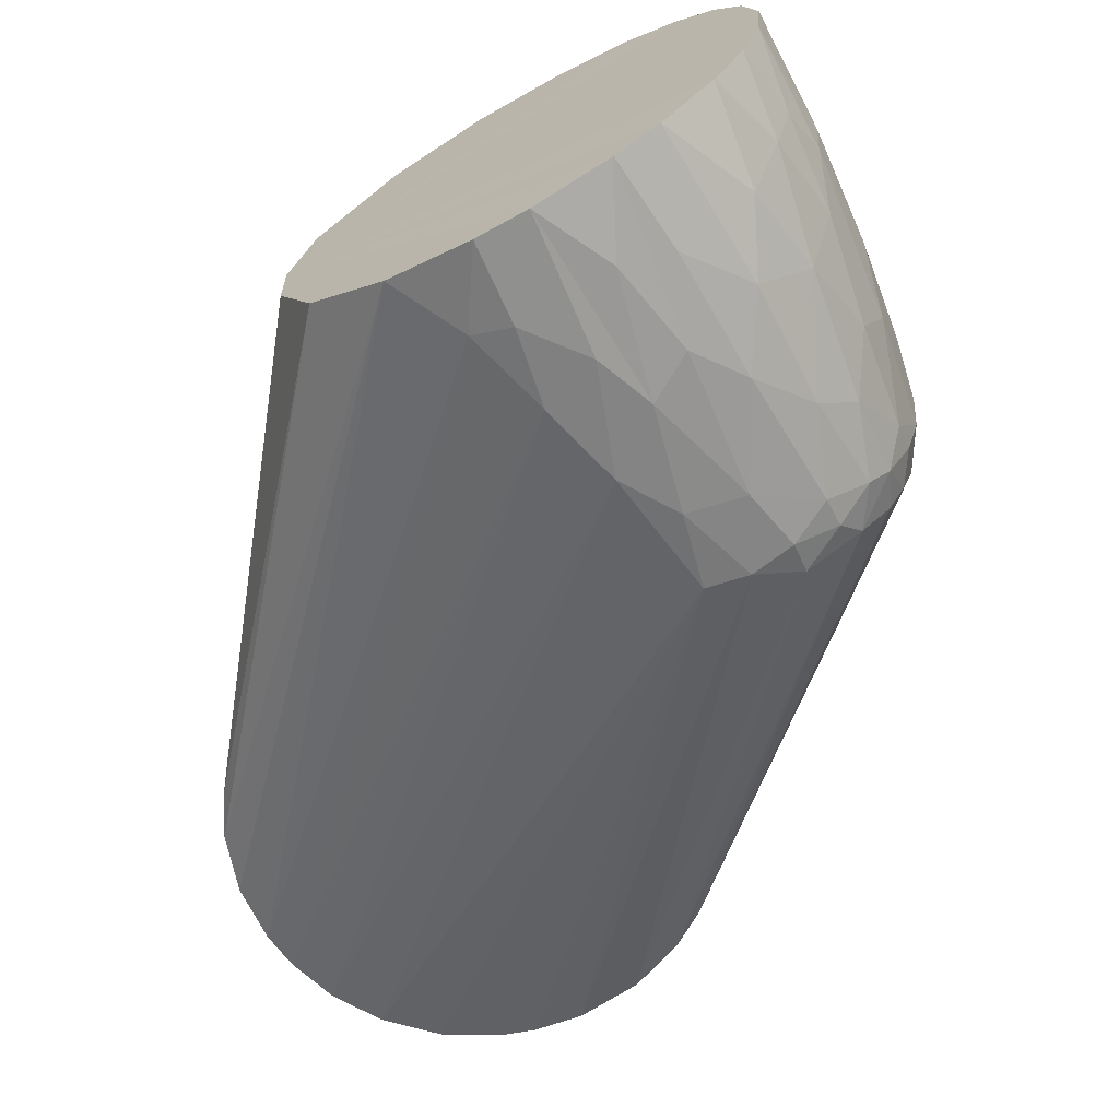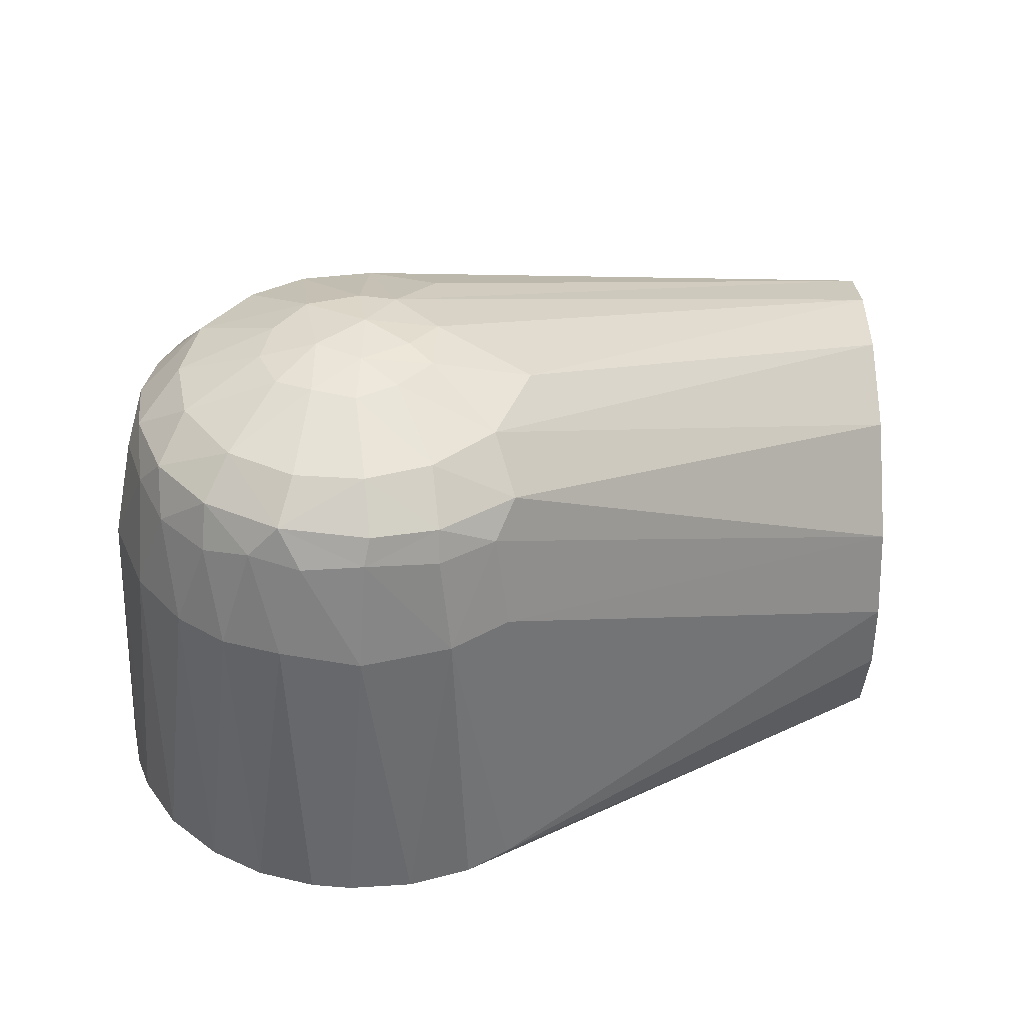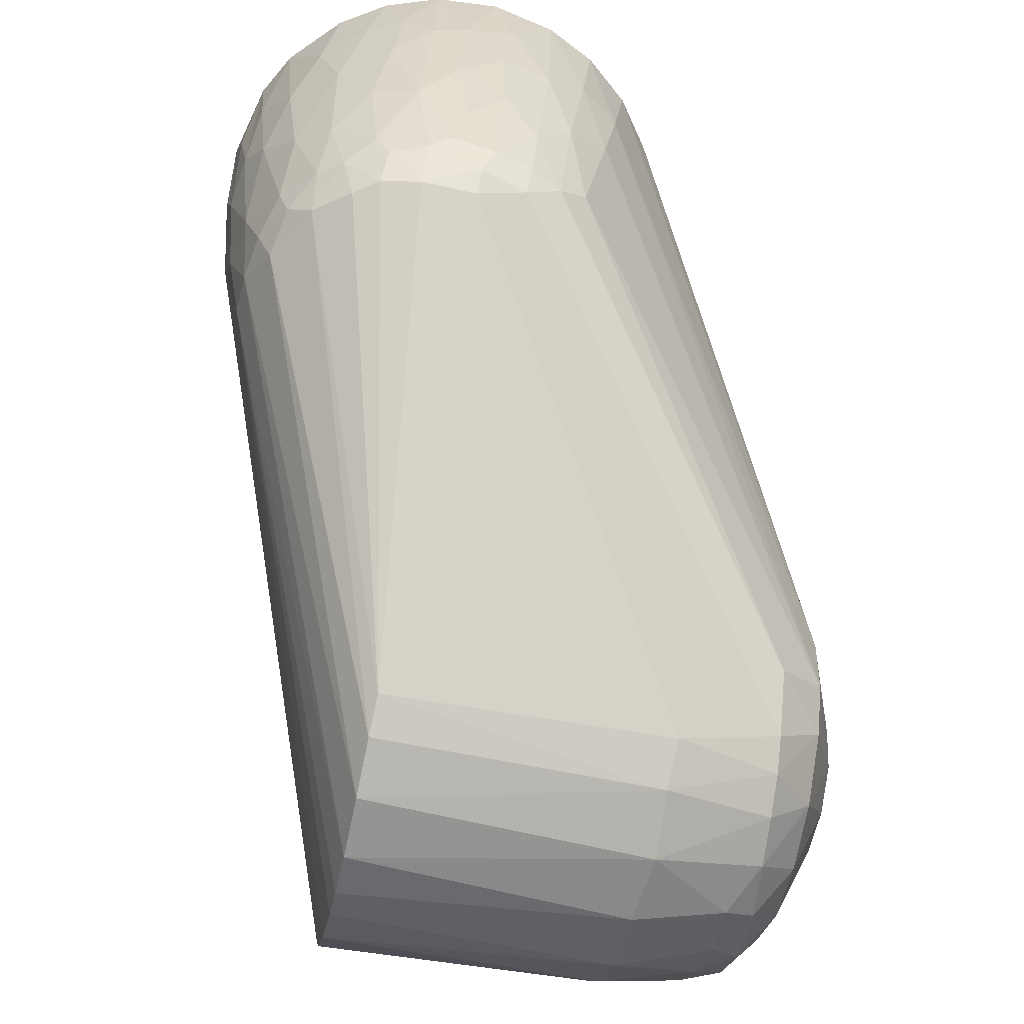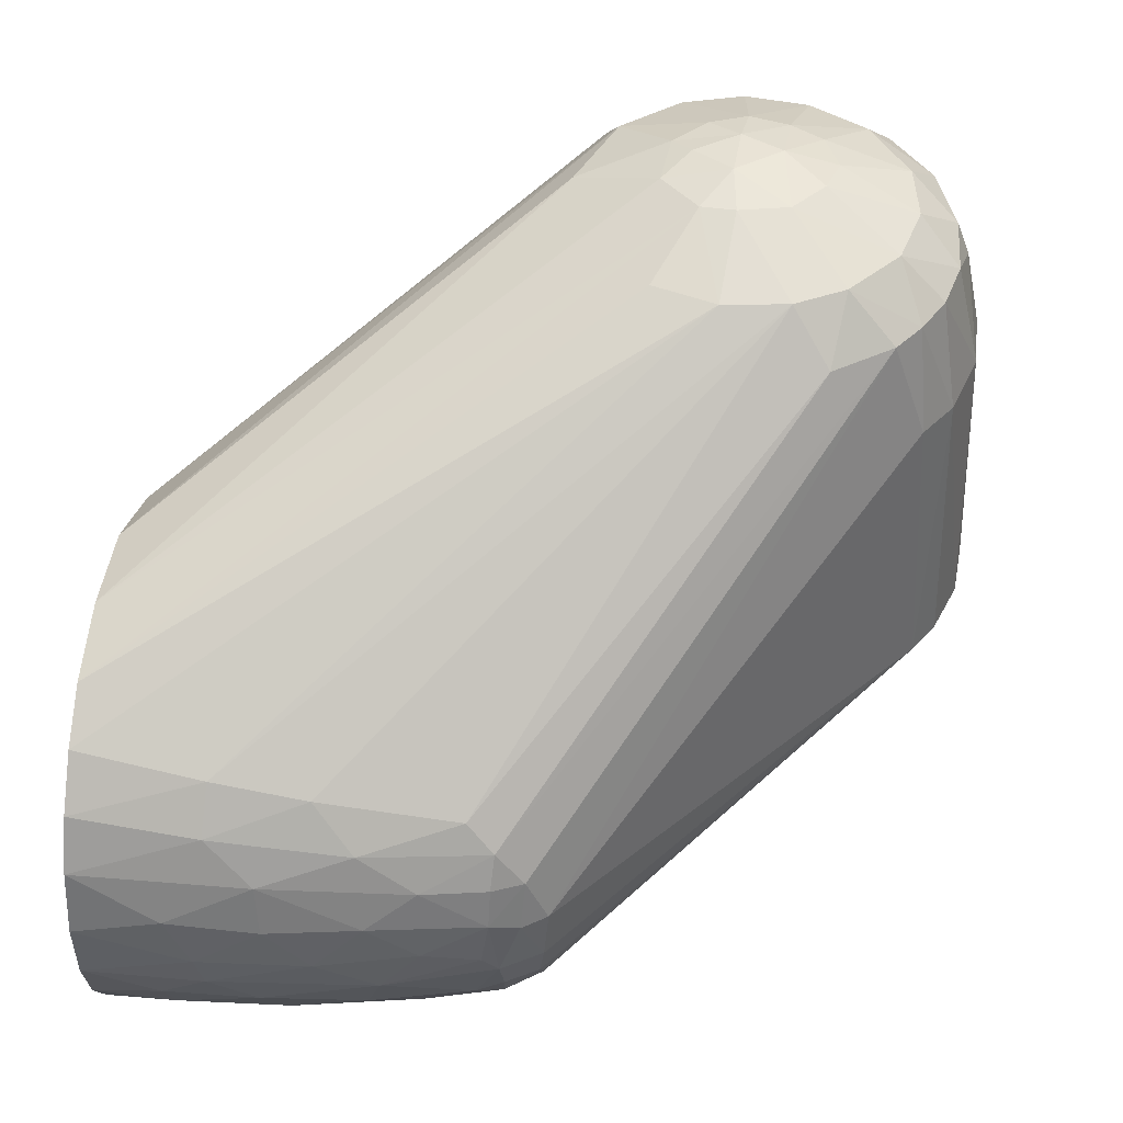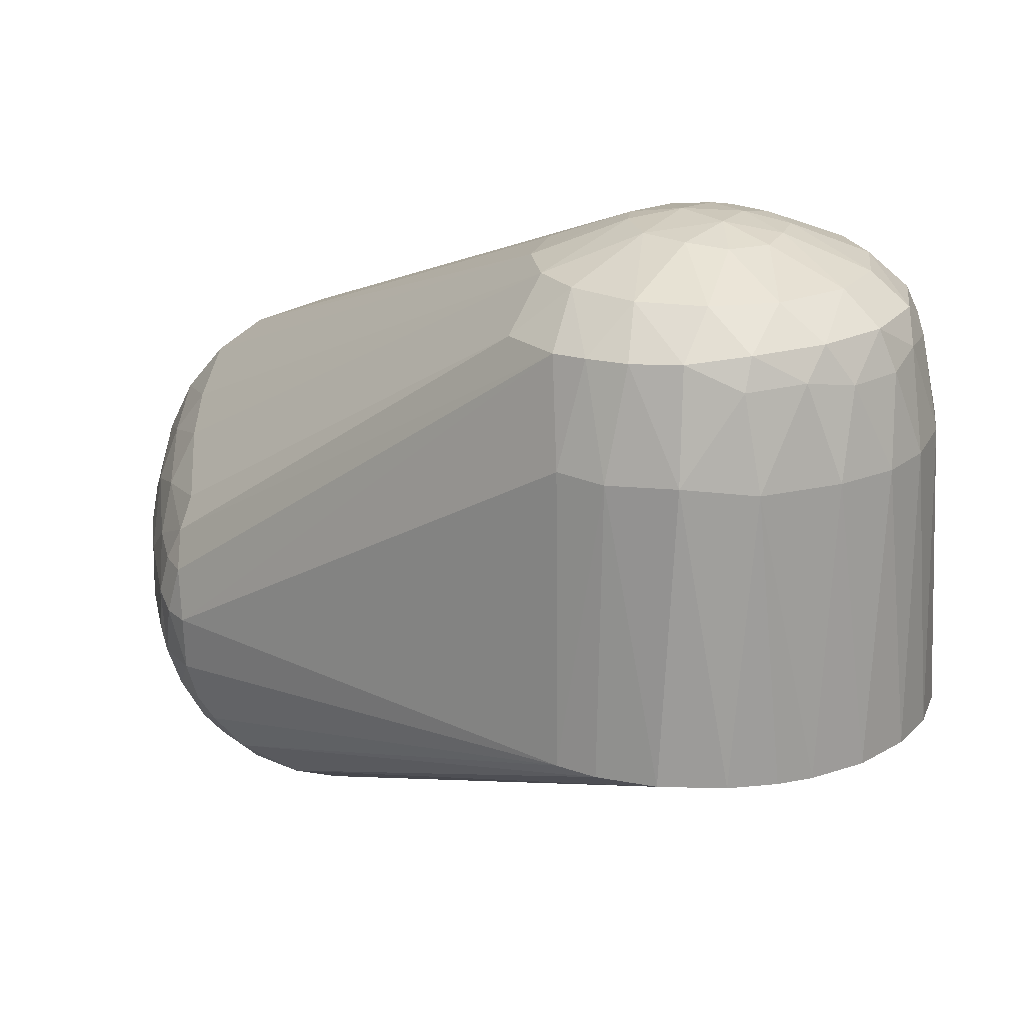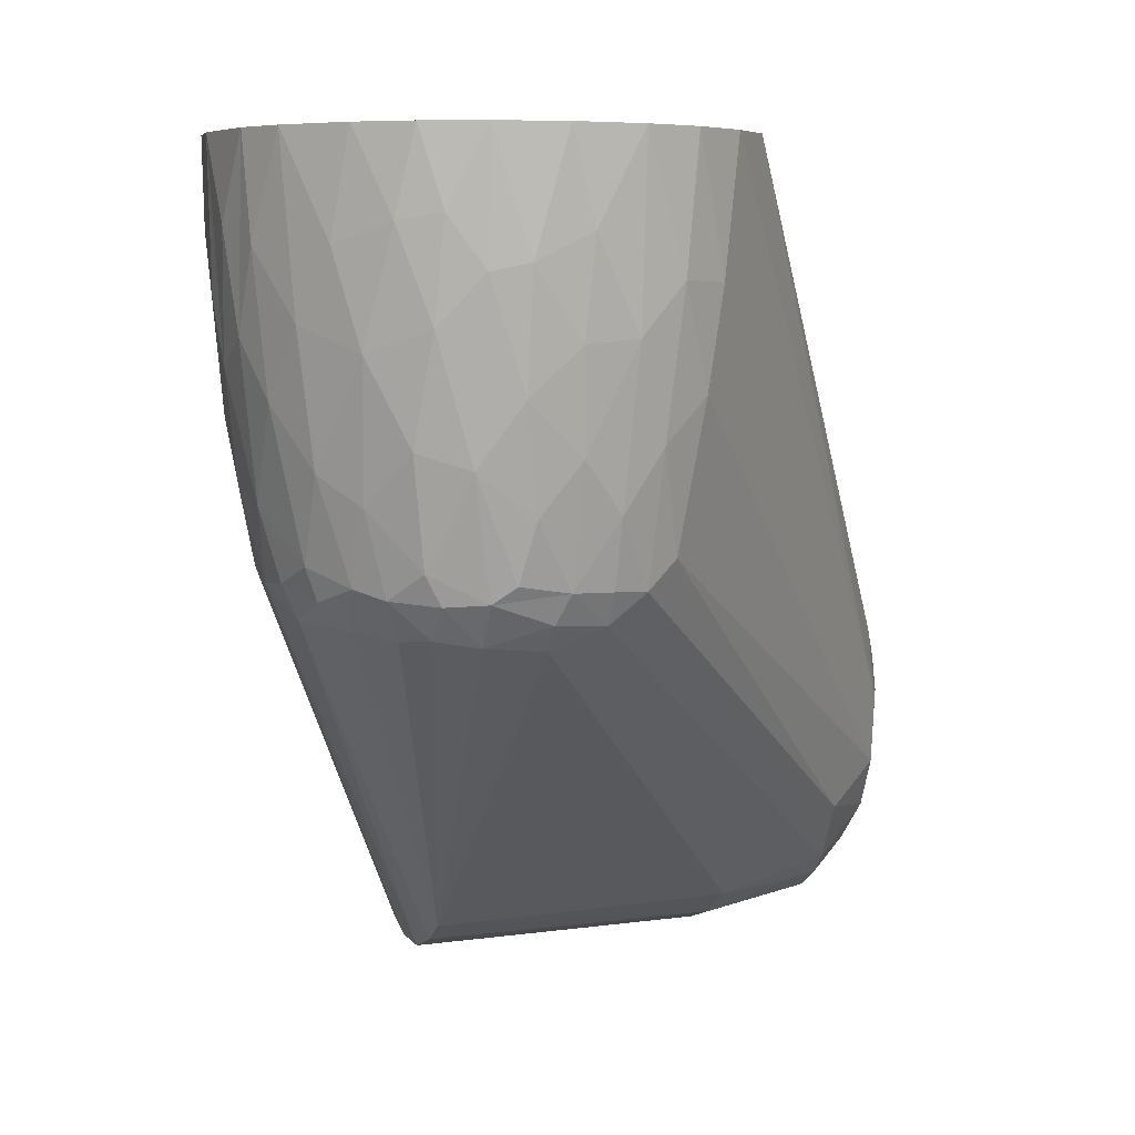
<metadata>
{"format":"obj","ext":"obj","renderer":"f3d","projection":"perspective","resolution":1024,"background":"white","views":[{"elev":-68.9,"azim":-150.3,"up":"+Z"},{"elev":39.4,"azim":89.0,"up":"+Z"},{"elev":-63.8,"azim":-102.0,"up":"+Y"},{"elev":44.4,"azim":-82.5,"up":"+Z"},{"elev":-68.4,"azim":0.1,"up":"+Y"},{"elev":5.6,"azim":-104.9,"up":"+Y"}]}
</metadata>
<code>
o Link4
v 0.02257 -0.03956 0.09369
v 0.03499 -0.02917 0.09376
v 0.0278 -0.02431 0.1009
v 0.04336 -0.01392 0.09386
v -0.0277 0.124 0.006122
v -0.07238 0.124 0.05453
v -0.05138 0.124 0.04575
v 0.04521 0.03166 0.001119
v -0.03709 0.124 -0.03183
v -0.02817 0.124 -0.01052
v -0.08614 0.124 -0.05521
v -0.07424 0.124 -0.05458
v 0.02183 0.02994 0.1009
v -0.05485 0.124 -0.04796
v 0.03798 -0.03649 0.06526
v 0.02903 -0.03927 0.08478
v 0.02643 -0.04572 0.06572
v 0.03407 -0.04361 0.000539
v 0.03872 -0.02988 0.08448
v -0.1093 0.124 0.04849
v -0.09225 0.124 0.05429
v 0.03521 -0.01085 0.1009
v 0.01656 -0.007618 0.1083
v 0.0436 -0.02024 0.08705
v 0.02258 -0.05041 0.000558
v -0.07657 0.03982 -0.04528
v 0.0439 -0.03355 0.000521
v 0.002049 0.03766 0.1008
v -0.03307 0.124 0.02566
v 0.04134 0.03236 0.0663
v 0.05435 0.01037 0.000642
v 0.04874 0.02043 0.06567
v 0.05288 0.001839 0.06493
v 0.01862 -0.04437 0.08692
v 0.04544 -0.02671 0.06542
v -0.07346 0.06948 -0.05056
v -0.06897 0.0885 -0.05178
v 0.0504 -0.02286 0.000627
v -0.1222 0.09553 0.03689
v -0.03494 -0.01205 0.1009
v -0.03703 0.002744 0.1008
v -0.01516 0.009109 0.1087
v -0.03257 0.01742 0.1009
v -0.1204 0.124 0.04033
v -0.1291 0.124 0.0298
v 0.04563 0.004568 0.09293
v 0.0367 0.003599 0.101
v 0.04805 0.003292 0.0874
v 0.01918 0.001568 0.108
v 0.01295 -0.01511 0.1078
v 0.003797 -0.007079 0.1108
v 0.008852 0.002476 0.1105
v 0.01343 -0.03434 0.101
v -0.1193 0.04354 0.02864
v -0.04186 -0.02094 0.08969
v -0.02874 -0.02304 0.1009
v -0.01332 -0.00989 0.109
v -0.005765 0.01822 0.1081
v -0.1376 0.124 0.00324
v -0.1367 0.1046 0.00798
v -0.1347 0.124 0.01817
v -0.06378 0.1079 -0.0515
v -0.07247 0.1058 -0.05387
v -0.1036 0.124 -0.05106
v -0.1136 0.124 -0.04573
v 0.05404 -0.01126 0.000538
v 0.05514 -0.002814 0.000579
v 0.05023 0.02314 0.000568
v -0.0872 0.07961 -0.05244
v -0.0824 0.09292 -0.05391
v 0.009153 -0.05208 0.06547
v -0.1182 0.02897 -0.01854
v -0.1143 0.02862 -0.02412
v -0.03167 -0.04519 0.000873
v -0.01602 0.001295 0.1091
v 0.04244 0.01832 0.0922
v 0.04505 0.01833 0.08552
v 0.05057 -0.01474 0.06651
v 0.04748 -0.009573 0.08617
v 0.007716 0.01719 0.1082
v -0.004346 0.002963 0.1111
v 0.01528 0.01001 0.1084
v -0.03278 -0.03391 0.09001
v -0.1215 0.03751 0.02225
v -0.02235 -0.04762 0.06615
v -0.02352 -0.04997 0.000617
v -0.01068 -0.05429 0.000562
v 0.005715 -0.04817 0.08614
v -0.1321 0.124 -0.02402
v -0.1364 0.124 -0.01142
v -0.1253 0.124 -0.03467
v 0.01495 -0.05314 0.000568
v 0.004073 -0.05515 0.000623
v -0.08601 0.03757 -0.04482
v 0.03177 0.03386 0.09168
v -0.1079 0.0302 -0.03234
v -0.09508 0.03095 -0.03977
v -0.03199 -0.04158 0.06683
v -0.1207 0.02666 0.003086
v -0.1329 0.08527 0.01757
v -0.1283 0.05242 0.01539
v -0.1272 0.06518 0.02387
v -0.1294 0.09592 0.02719
v -0.122 0.07452 0.03374
v -0.1236 0.04211 -0.02111
v -0.1262 0.03639 -0.009207
v -0.1307 0.06118 -0.01327
v -0.1231 0.03582 -0.01772
v -0.1205 0.02767 -0.009549
v 0.03833 0.02977 0.08564
v 0.002764 0.01229 0.1099
v 0.03252 0.01715 0.101
v -0.004802 -0.01658 0.1088
v -0.01617 -0.03327 0.1009
v -0.001304 -0.03679 0.1009
v -0.006624 -0.04622 0.0915
v -0.007343 -0.05212 0.06695
v -0.09426 0.1064 -0.05349
v -0.1368 0.09899 -0.003694
v -0.128 0.03984 -0.004448
v -0.1308 0.05221 -0.001483
v -0.08104 0.05662 -0.04917
v -0.1138 0.03868 -0.03276
v -0.1051 0.03546 -0.0378
v -0.09766 0.08524 -0.05106
v -0.105 0.07332 -0.04675
v -0.105 0.1023 -0.04964
v -0.09591 0.03837 -0.04325
v -0.1251 0.03804 0.01479
v -0.1217 0.03125 0.01431
v -0.1353 0.08424 0.006179
v -0.1324 0.06341 0.007006
v -0.1271 0.06475 -0.02389
v 0.00713 -0.04522 0.09304
v 0.004104 -0.01902 0.1079
v -0.01765 -0.0435 0.09083
v -0.02617 -0.03902 0.09054
v -0.1317 0.08709 -0.02082
v -0.1298 0.1062 -0.02767
v -0.1055 0.04233 -0.04023
v -0.1273 0.03825 0.006009
v -0.1246 0.032 0.003327
v -0.118 0.03677 -0.02717
v -0.1355 0.09731 -0.01173
v -0.1343 0.07434 -0.00429
v -0.1196 0.05403 -0.03153
v -0.1244 0.08247 -0.03256
v -0.122 0.1023 -0.03787
v -0.1144 0.08776 -0.04299
v -0.113 0.06026 -0.03943
v -0.1338 0.1079 -0.01922
v -0.09372 0.05307 -0.04725
f 1 2 3
f 3 2 4
f 5 6 7
f 8 9 10
f 11 5 12
f 7 6 13
f 5 8 10
f 14 10 9
f 15 16 17
f 15 17 18
f 15 19 16
f 20 21 5
f 22 3 4
f 23 3 22
f 2 24 4
f 14 12 5
f 14 5 10
f 25 26 18
f 27 18 26
f 6 28 13
f 29 30 5
f 31 32 33
f 16 34 17
f 15 18 27
f 15 35 19
f 35 15 27
f 1 16 2
f 16 19 2
f 27 26 36
f 36 37 38
f 39 40 41
f 42 21 20
f 20 43 42
f 39 44 45
f 20 41 43
f 41 42 43
f 19 24 2
f 4 46 47
f 46 4 48
f 49 22 47
f 22 49 23
f 22 4 47
f 3 23 50
f 51 23 52
f 53 1 3
f 40 54 55
f 56 57 40
f 6 5 21
f 6 21 28
f 28 21 58
f 59 60 61
f 12 14 62
f 63 62 37
f 64 65 5
f 5 11 64
f 11 12 63
f 37 62 66
f 7 29 5
f 14 31 67
f 68 31 14
f 32 8 30
f 66 38 37
f 69 70 36
f 18 17 25
f 17 34 71
f 1 34 16
f 35 27 38
f 20 44 41
f 20 5 44
f 44 39 41
f 72 73 74
f 75 40 57
f 48 76 46
f 48 77 76
f 24 35 78
f 24 19 35
f 79 24 78
f 79 48 4
f 79 78 33
f 42 58 21
f 80 13 28
f 57 51 81
f 52 49 82
f 56 40 55
f 83 56 55
f 84 83 55
f 85 86 87
f 88 71 34
f 5 61 45
f 5 45 44
f 59 61 5
f 12 62 63
f 89 90 5
f 89 5 91
f 26 92 93
f 93 94 26
f 26 25 92
f 7 13 95
f 30 8 5
f 68 9 8
f 68 14 9
f 67 33 66
f 31 68 32
f 77 48 32
f 32 48 33
f 93 87 94
f 96 97 86
f 73 96 74
f 96 86 74
f 97 94 87
f 70 11 63
f 78 38 66
f 71 25 17
f 36 38 27
f 98 83 99
f 100 101 102
f 103 104 39
f 105 106 107
f 108 106 105
f 74 99 109
f 109 72 74
f 99 74 98
f 40 75 41
f 110 32 30
f 79 4 24
f 81 42 75
f 52 80 111
f 52 82 80
f 49 47 112
f 82 49 112
f 13 80 82
f 57 113 51
f 23 49 52
f 114 115 113
f 114 116 115
f 114 57 56
f 114 113 57
f 117 85 87
f 62 14 67
f 118 64 11
f 119 60 59
f 120 121 107
f 91 5 65
f 36 122 69
f 93 92 71
f 95 29 7
f 29 95 110
f 110 30 29
f 80 28 58
f 68 8 32
f 67 31 33
f 93 71 117
f 123 124 96
f 125 126 127
f 97 87 86
f 128 97 124
f 35 38 78
f 78 66 33
f 84 129 130
f 130 83 84
f 100 131 132
f 54 102 84
f 103 102 104
f 39 104 40
f 103 100 102
f 45 103 39
f 132 101 100
f 100 60 131
f 133 105 107
f 75 57 81
f 41 75 42
f 32 110 77
f 48 79 33
f 81 111 58
f 58 42 81
f 112 13 82
f 95 13 112
f 134 1 53
f 134 34 1
f 88 34 134
f 50 53 3
f 53 50 135
f 115 116 134
f 115 134 53
f 117 136 85
f 85 98 74
f 74 86 85
f 117 88 116
f 114 137 136
f 137 56 83
f 137 114 56
f 63 36 70
f 60 100 61
f 133 107 138
f 139 89 91
f 63 37 36
f 122 36 26
f 76 47 46
f 112 47 76
f 117 71 88
f 87 93 117
f 124 123 140
f 97 96 124
f 127 65 64
f 25 71 92
f 141 106 142
f 120 106 141
f 130 99 83
f 60 119 131
f 141 129 101
f 55 54 84
f 54 104 102
f 105 143 108
f 95 112 76
f 76 110 95
f 77 110 76
f 51 52 81
f 81 52 111
f 135 50 51
f 51 113 135
f 135 115 53
f 98 137 83
f 137 85 136
f 137 98 85
f 116 136 117
f 116 114 136
f 61 103 45
f 90 59 5
f 90 119 59
f 144 119 90
f 145 131 119
f 107 121 145
f 120 107 106
f 143 146 123
f 146 143 105
f 146 105 133
f 147 133 138
f 148 91 65
f 139 91 148
f 147 139 148
f 125 64 118
f 127 64 125
f 126 149 127
f 150 140 123
f 147 148 149
f 141 121 120
f 142 99 130
f 121 141 132
f 132 141 101
f 101 84 102
f 101 129 84
f 54 40 104
f 103 61 100
f 108 109 106
f 109 108 72
f 58 111 80
f 23 51 50
f 115 135 113
f 116 88 134
f 62 67 66
f 89 151 90
f 146 150 123
f 138 139 147
f 124 140 128
f 128 140 152
f 152 140 126
f 147 150 146
f 147 149 150
f 147 146 133
f 132 145 121
f 109 142 106
f 89 139 151
f 97 128 94
f 128 152 94
f 150 149 126
f 65 149 148
f 65 127 149
f 131 145 132
f 107 144 138
f 142 109 99
f 11 70 69
f 69 118 11
f 72 143 73
f 143 72 108
f 126 140 150
f 152 125 69
f 130 141 142
f 130 129 141
f 151 144 90
f 107 145 144
f 138 144 151
f 139 138 151
f 126 125 152
f 69 125 118
f 144 145 119
f 94 152 122
f 94 122 26
f 96 143 123
f 143 96 73
f 152 69 122

</code>
